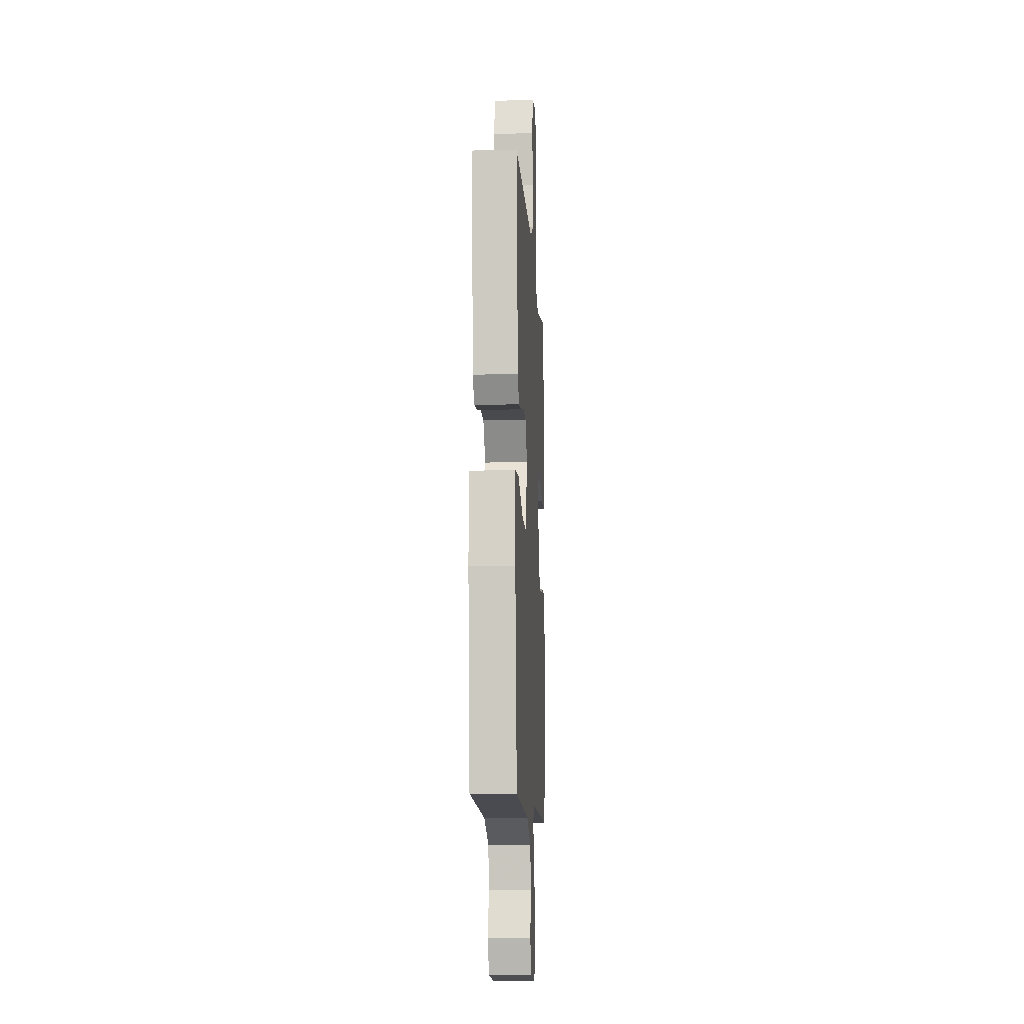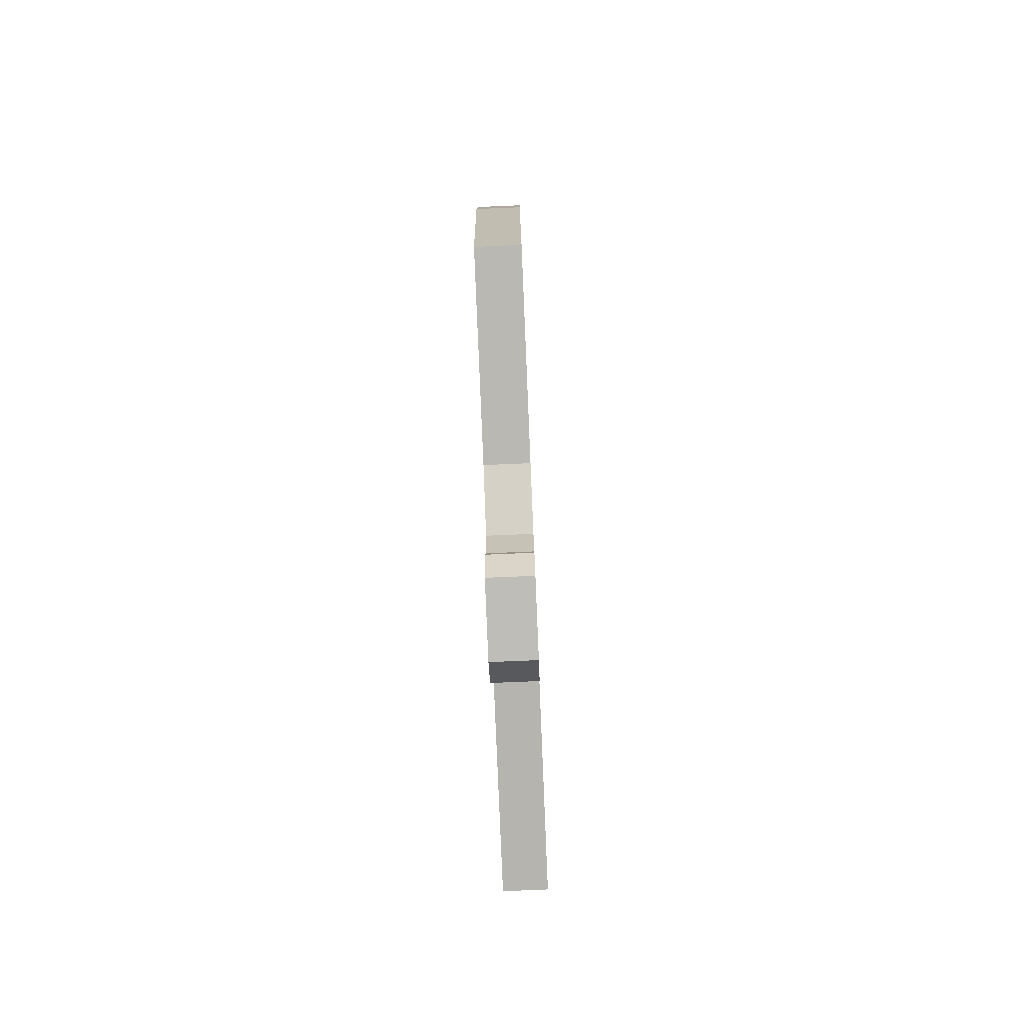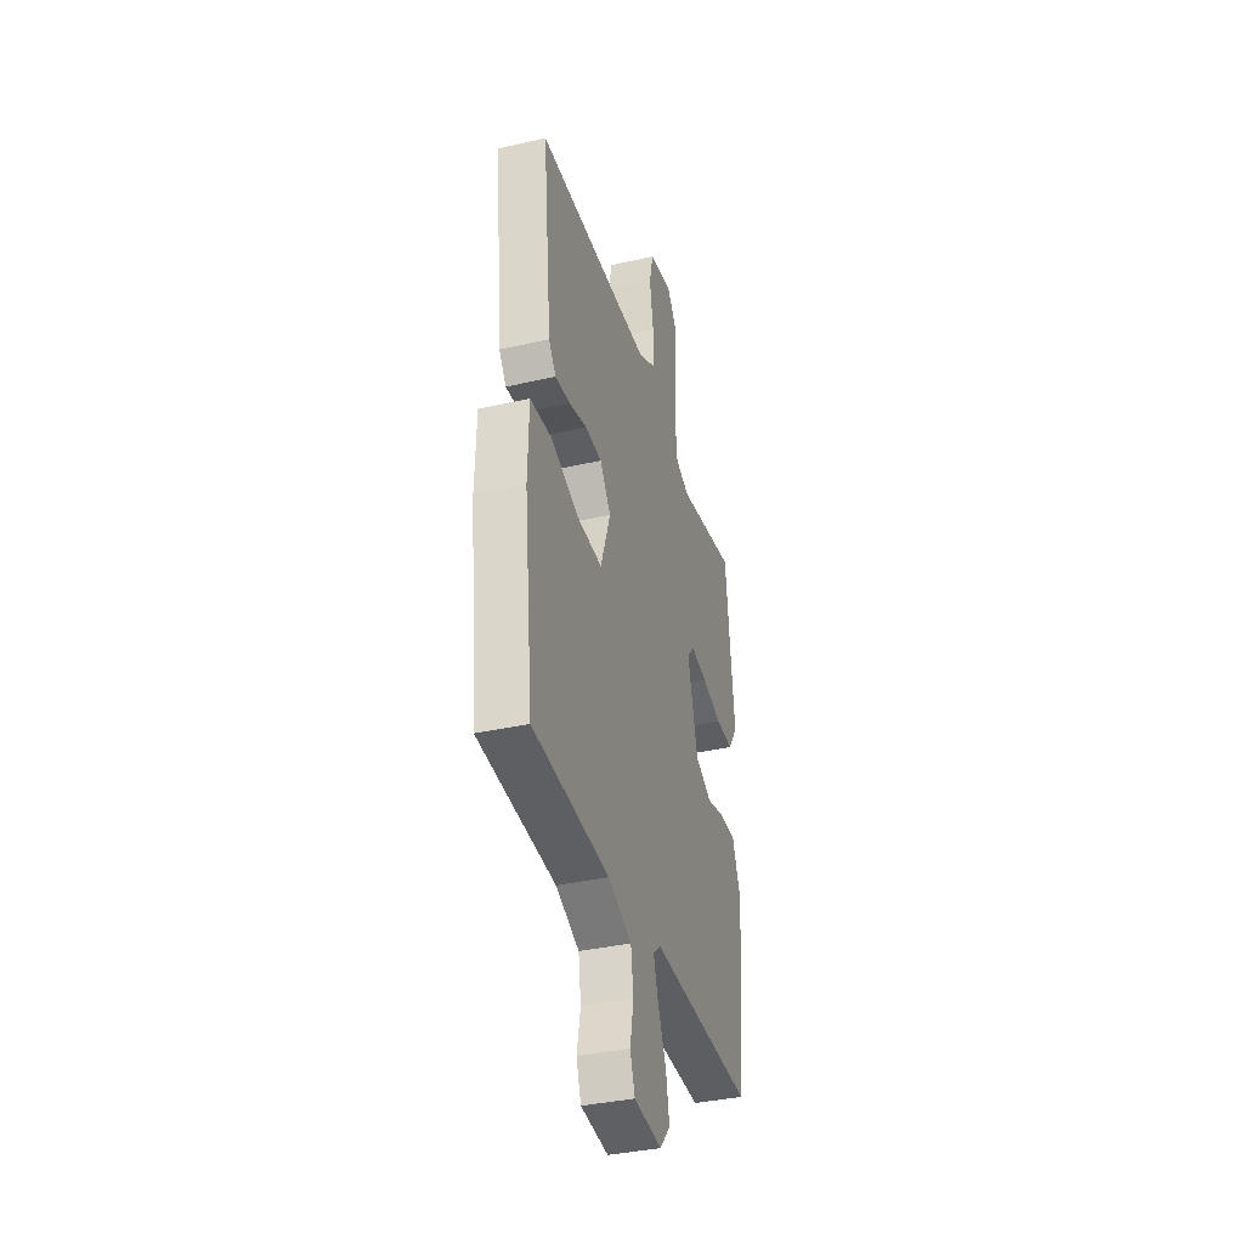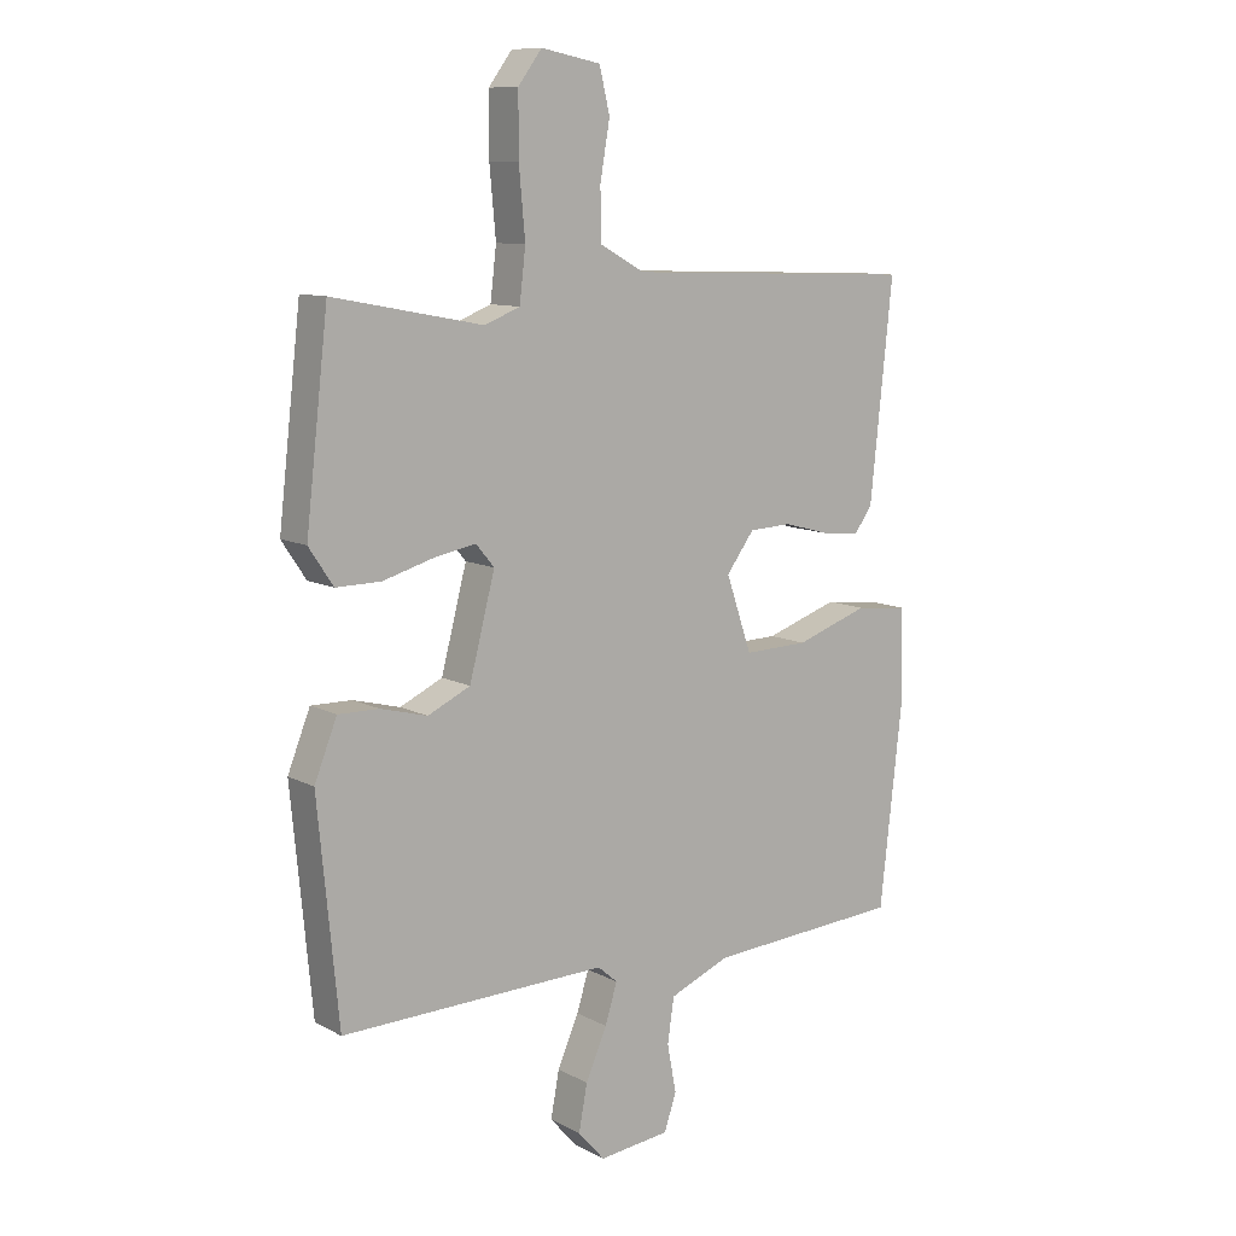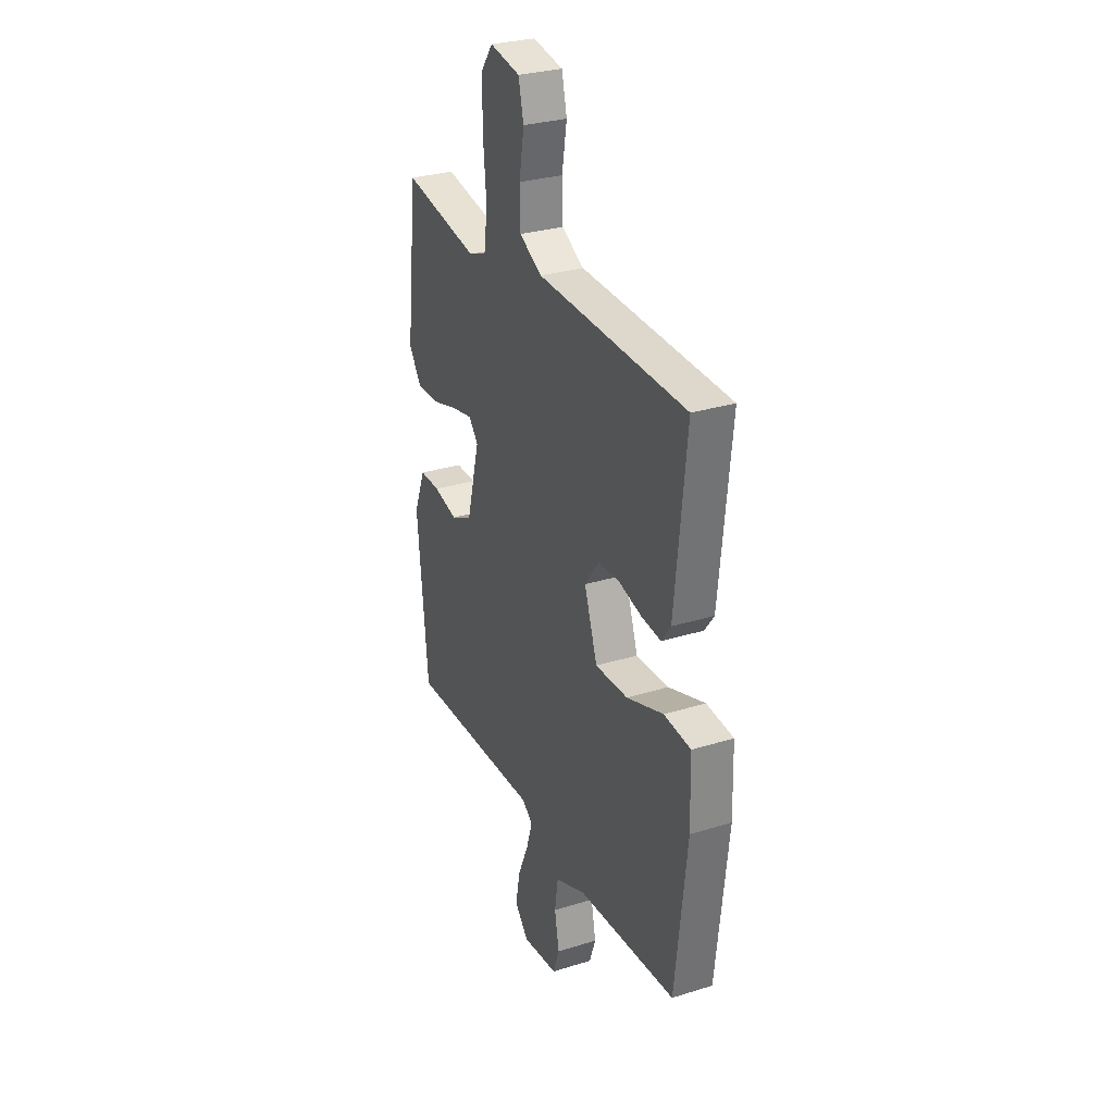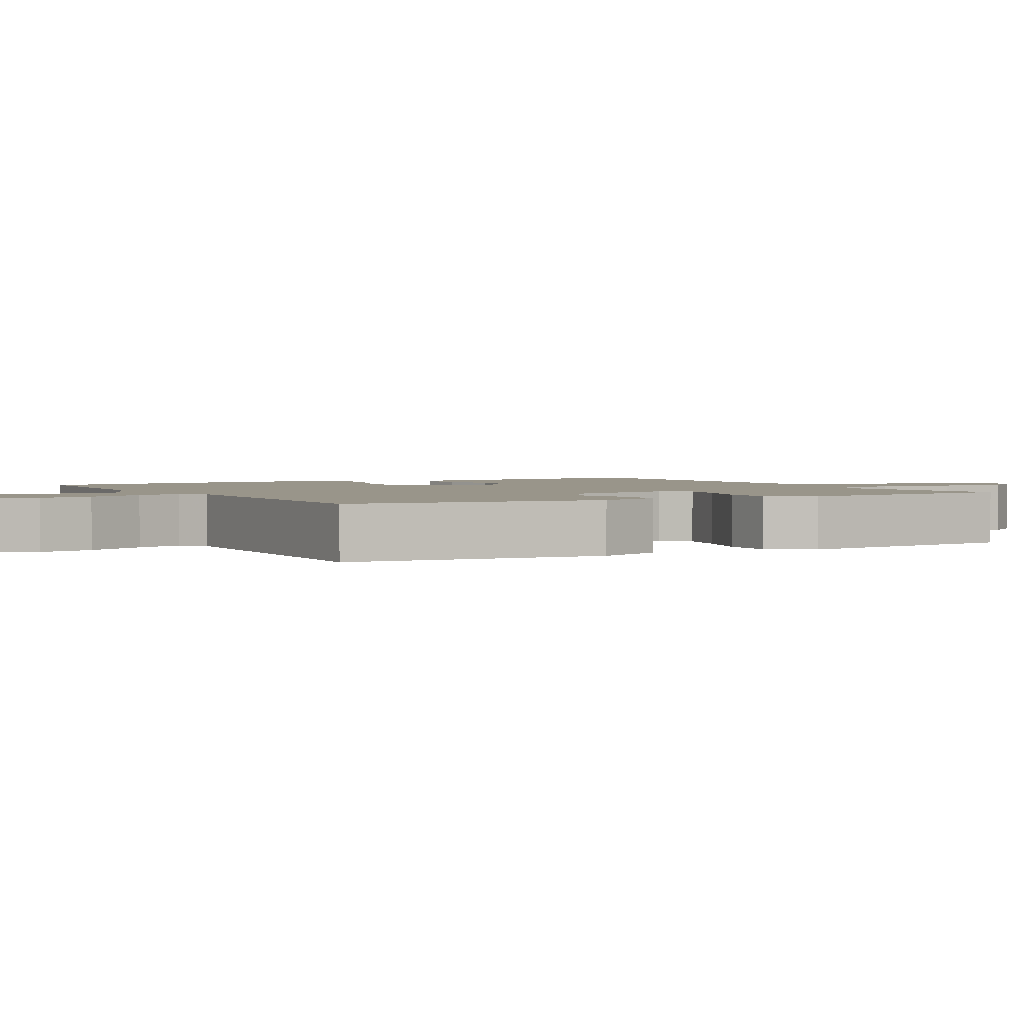
<metadata>
{"format":"obj","ext":"obj","renderer":"f3d","projection":"perspective","resolution":1024,"background":"white","views":[{"elev":-10.7,"azim":93.2,"up":"+Z"},{"elev":-79.0,"azim":92.4,"up":"+Z"},{"elev":-37.0,"azim":106.4,"up":"+Z"},{"elev":10.2,"azim":-37.4,"up":"+Z"},{"elev":29.2,"azim":65.2,"up":"+Z"},{"elev":2.1,"azim":-119.3,"up":"+Y"}]}
</metadata>
<code>
v 0.5 0.07 0.5
v 0.463 0.07 0.148
v 0.433 0.07 0.107
v 0.37 0.07 0.114
v 0.295 0.07 0.134
v 0.225 0.07 0.131
v 0.179 0.07 0.069
v 0.221 0.07 -0.054
v 0.327 0.07 -0.051
v 0.447 0.07 -0.01
v 0.534 0.07 -0.019
v 0.538 0.07 -0.165
v 0.5 0.07 -0.5
v 0.178 0.07 -0.521
v 0.079 0.07 -0.562
v 0.068 0.07 -0.635
v 0.083 0.07 -0.714
v 0.063 0.07 -0.773
v -0.054 0.07 -0.786
v -0.098 0.07 -0.736
v -0.084 0.07 -0.661
v -0.049 0.07 -0.581
v -0.029 0.07 -0.517
v -0.062 0.07 -0.489
v -0.5 0.07 -0.5
v -0.534 0.07 -0.146
v -0.497 0.07 -0.053
v -0.43 0.07 -0.054
v -0.353 0.07 -0.074
v -0.283 0.07 -0.041
v -0.241 0.07 0.12
v -0.271 0.07 0.156
v -0.34 0.07 0.143
v -0.423 0.07 0.119
v -0.497 0.07 0.118
v -0.537 0.07 0.178
v -0.5 0.07 0.5
v -0.253 0.07 0.453
v -0.195 0.07 0.476
v -0.185 0.07 0.56
v -0.195 0.07 0.67
v -0.195 0.07 0.77
v -0.156 0.07 0.822
v -0.058 0.07 0.803
v -0.041 0.07 0.732
v -0.057 0.07 0.639
v -0.055 0.07 0.557
v 0.018 0.07 0.517
v 0.5 0 0.5
v 0.463 0 0.148
v 0.433 0 0.107
v 0.37 0 0.114
v 0.295 0 0.134
v 0.225 0 0.131
v 0.179 0 0.069
v 0.221 0 -0.054
v 0.327 0 -0.051
v 0.447 0 -0.01
v 0.534 0 -0.019
v 0.538 0 -0.165
v 0.5 0 -0.5
v 0.178 0 -0.521
v 0.079 0 -0.562
v 0.068 0 -0.635
v 0.083 0 -0.714
v 0.063 0 -0.773
v -0.054 0 -0.786
v -0.098 0 -0.736
v -0.084 0 -0.661
v -0.049 0 -0.581
v -0.029 0 -0.517
v -0.062 0 -0.489
v -0.5 0 -0.5
v -0.534 0 -0.146
v -0.497 0 -0.053
v -0.43 0 -0.054
v -0.353 0 -0.074
v -0.283 0 -0.041
v -0.241 0 0.12
v -0.271 0 0.156
v -0.34 0 0.143
v -0.423 0 0.119
v -0.497 0 0.118
v -0.537 0 0.178
v -0.5 0 0.5
v -0.253 0 0.453
v -0.195 0 0.476
v -0.185 0 0.56
v -0.195 0 0.67
v -0.195 0 0.77
v -0.156 0 0.822
v -0.058 0 0.803
v -0.041 0 0.732
v -0.057 0 0.639
v -0.055 0 0.557
v 0.018 0 0.517
f 44 45 46
f 43 44 46
f 42 43 46
f 41 42 46
f 40 41 46
f 39 40 46 47
f 36 37 38
f 35 36 38
f 34 35 38
f 33 34 38
f 32 33 38 39
f 39 47 48
f 32 39 48
f 31 32 48
f 27 28 29
f 26 27 29
f 25 26 29
f 24 25 29
f 23 24 29 30
f 20 21 22
f 19 20 22
f 18 19 22
f 17 18 22
f 16 17 22
f 15 16 22 23
f 30 31 48
f 23 30 48
f 15 23 48
f 14 15 48
f 12 13 14
f 11 12 14
f 10 11 14
f 9 10 14
f 3 4 5
f 2 3 5
f 1 2 5
f 48 1 5
f 48 5 6
f 8 9 14
f 7 8 14 48
f 6 7 48
f 94 93 92
f 94 92 91
f 94 91 90
f 94 90 89
f 94 89 88
f 95 94 88 87
f 86 85 84
f 86 84 83
f 86 83 82
f 86 82 81
f 87 86 81 80
f 96 95 87
f 96 87 80
f 96 80 79
f 77 76 75
f 77 75 74
f 77 74 73
f 77 73 72
f 78 77 72 71
f 70 69 68
f 70 68 67
f 70 67 66
f 70 66 65
f 70 65 64
f 71 70 64 63
f 96 79 78
f 96 78 71
f 96 71 63
f 96 63 62
f 62 61 60
f 62 60 59
f 62 59 58
f 62 58 57
f 53 52 51
f 53 51 50
f 53 50 49
f 53 49 96
f 54 53 96
f 62 57 56
f 96 62 56 55
f 96 55 54
f 1 49 50 2
f 2 50 51 3
f 3 51 52 4
f 4 52 53 5
f 5 53 54 6
f 6 54 55 7
f 7 55 56 8
f 8 56 57 9
f 9 57 58 10
f 10 58 59 11
f 11 59 60 12
f 12 60 61 13
f 13 61 62 14
f 14 62 63 15
f 15 63 64 16
f 16 64 65 17
f 17 65 66 18
f 18 66 67 19
f 19 67 68 20
f 20 68 69 21
f 21 69 70 22
f 22 70 71 23
f 23 71 72 24
f 24 72 73 25
f 25 73 74 26
f 26 74 75 27
f 27 75 76 28
f 28 76 77 29
f 29 77 78 30
f 30 78 79 31
f 31 79 80 32
f 32 80 81 33
f 33 81 82 34
f 34 82 83 35
f 35 83 84 36
f 36 84 85 37
f 37 85 86 38
f 38 86 87 39
f 39 87 88 40
f 40 88 89 41
f 41 89 90 42
f 42 90 91 43
f 43 91 92 44
f 44 92 93 45
f 45 93 94 46
f 46 94 95 47
f 47 95 96 48
f 48 96 49 1

</code>
